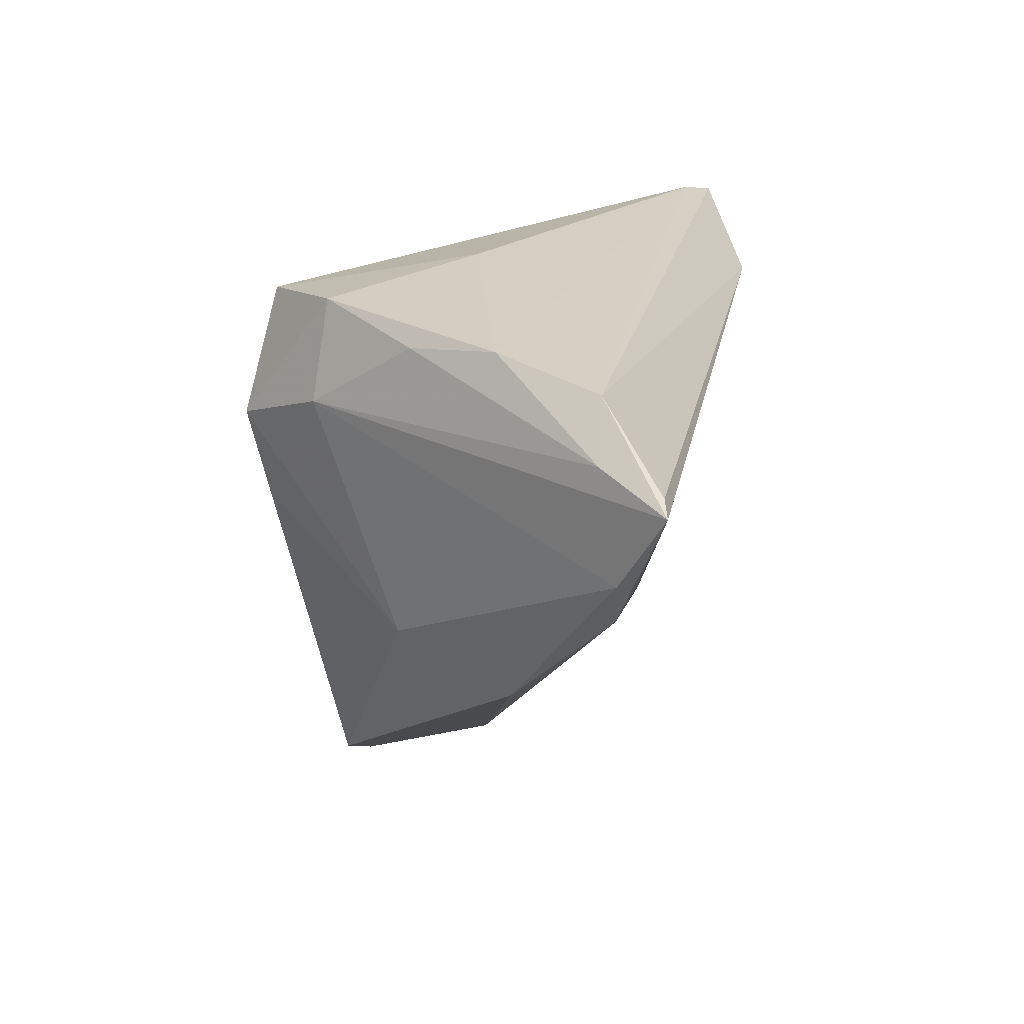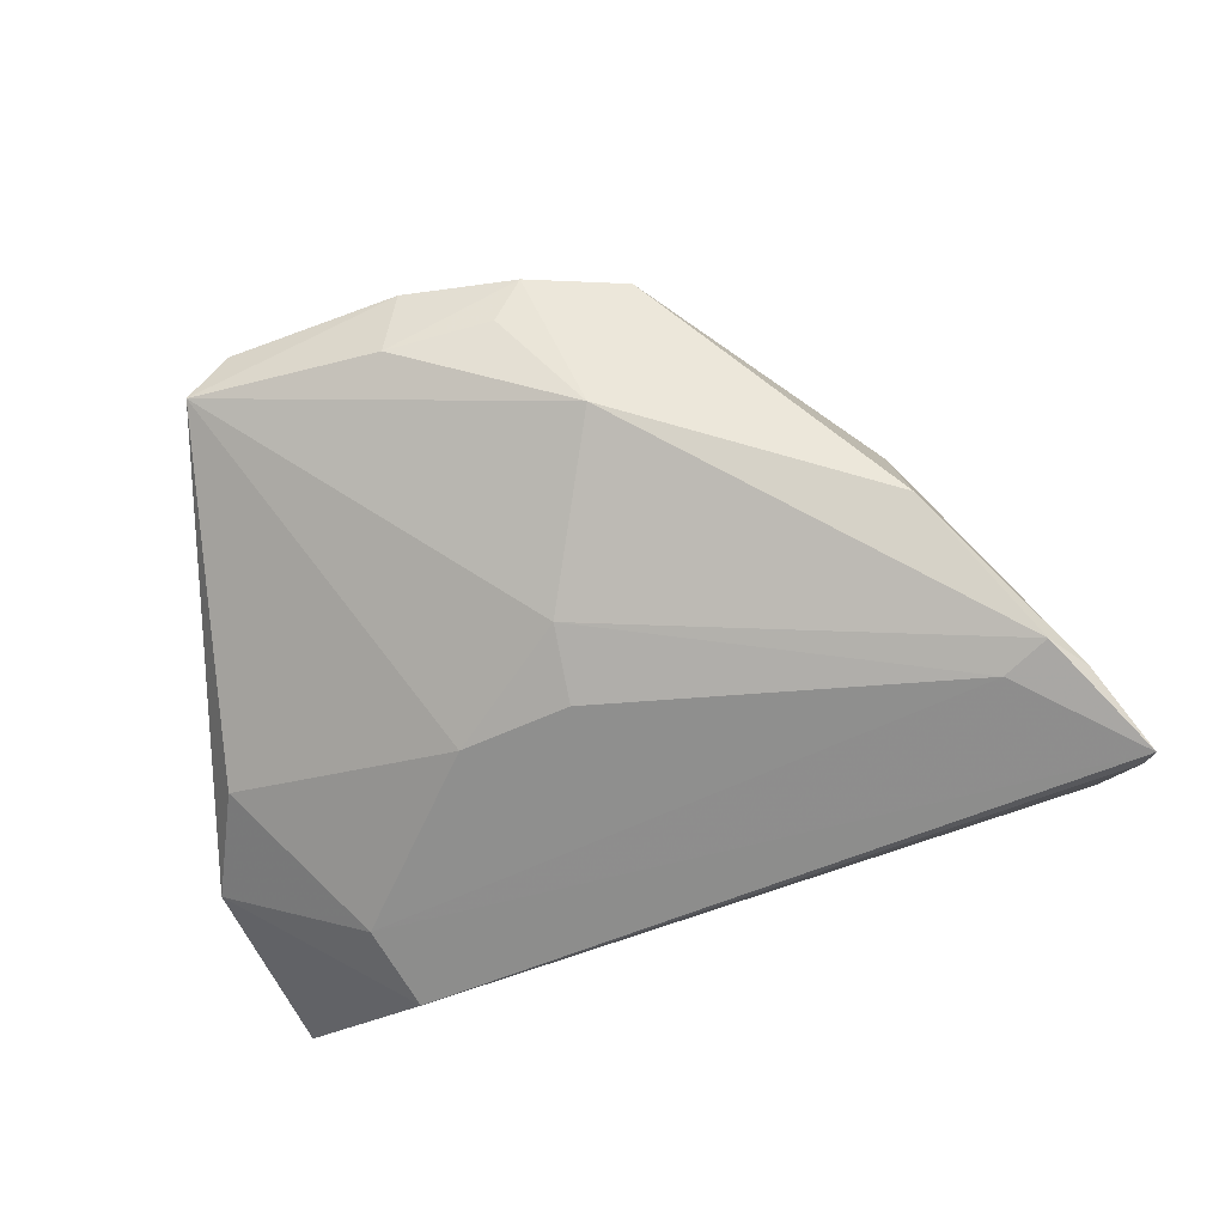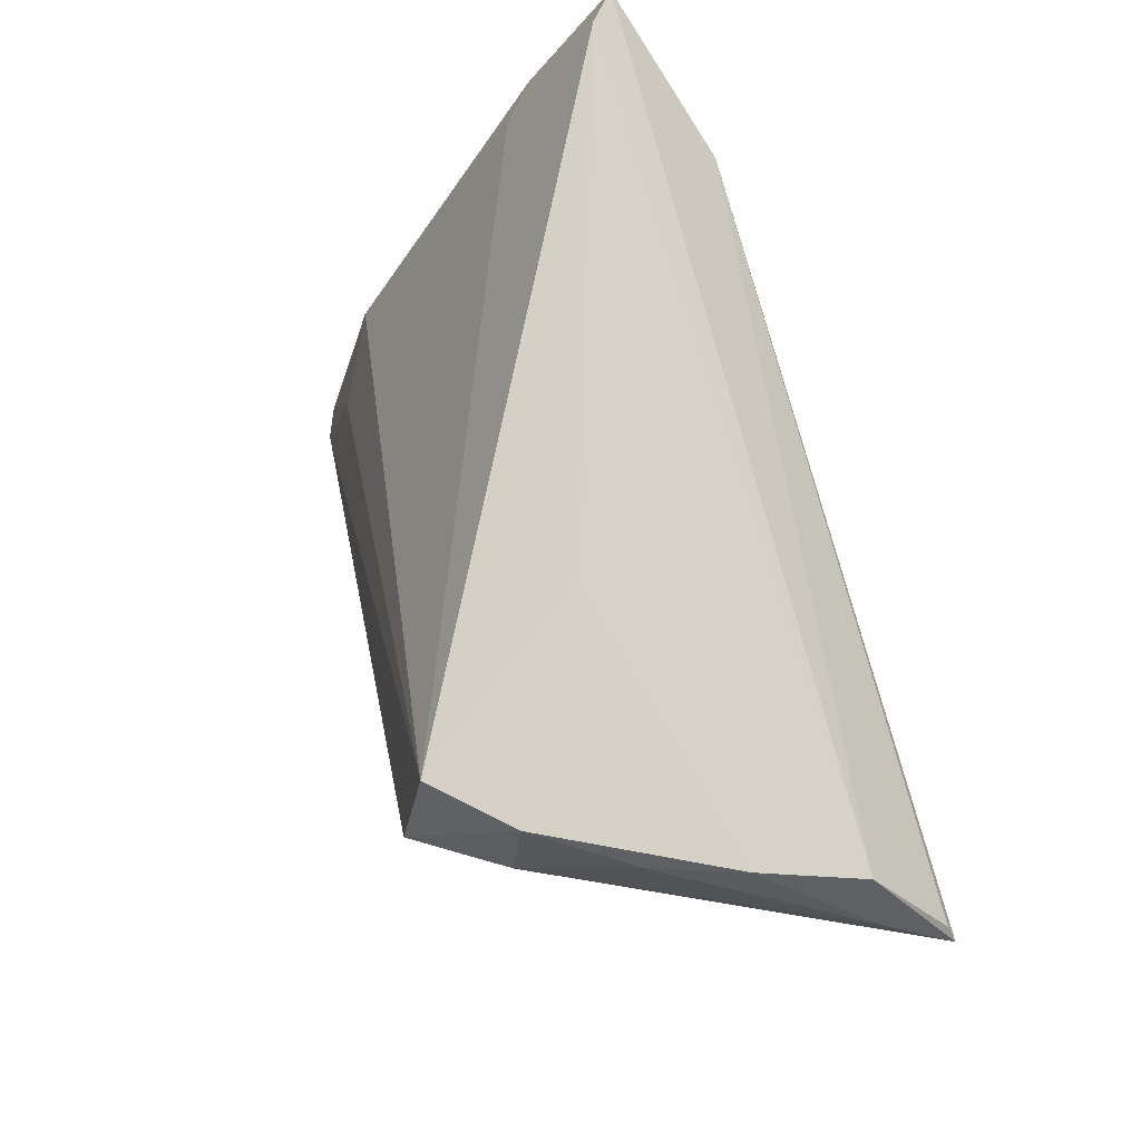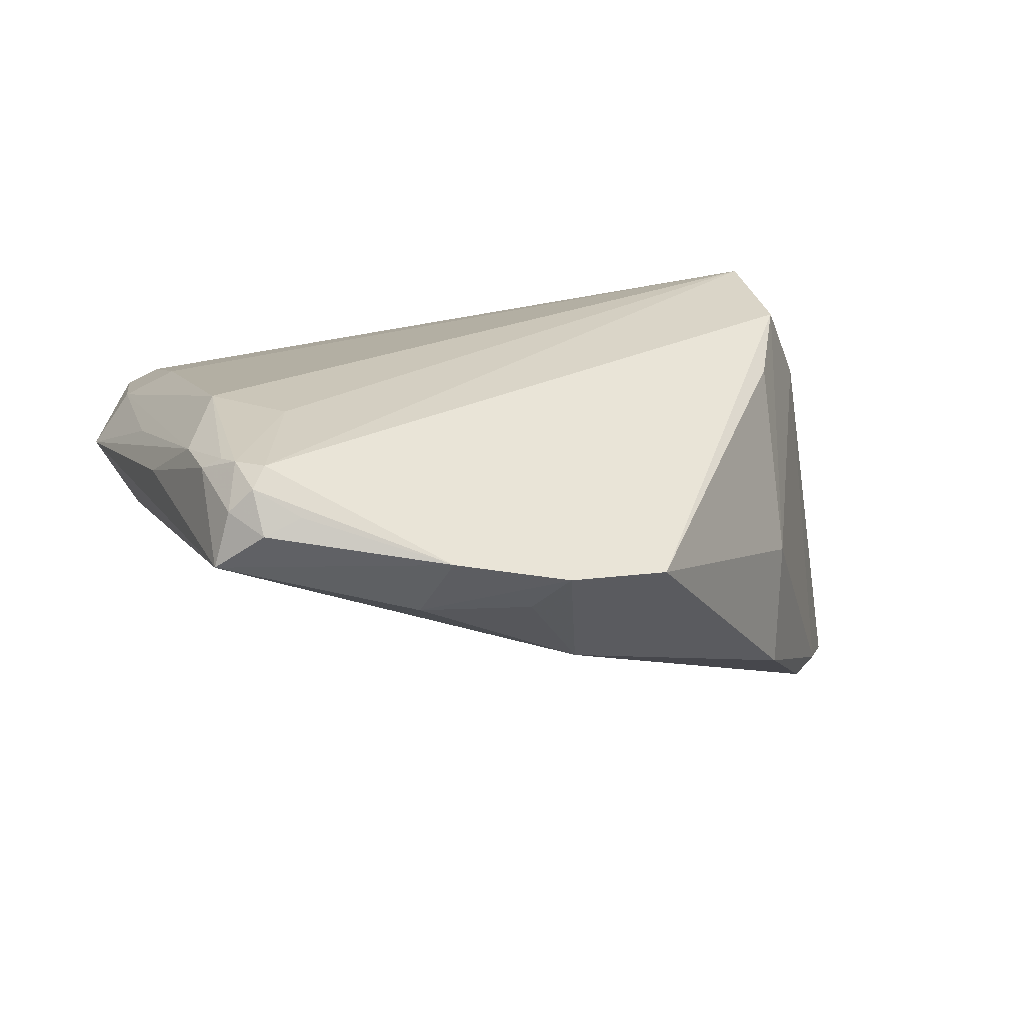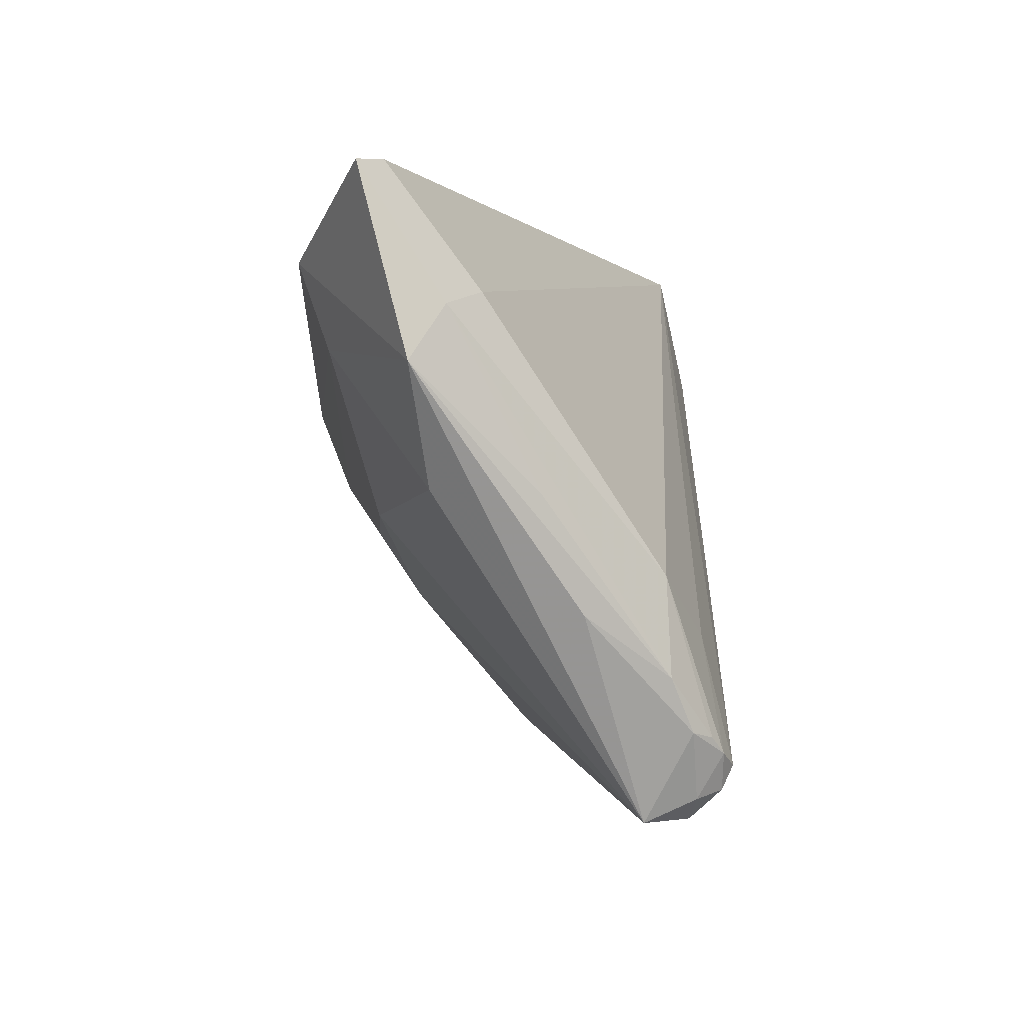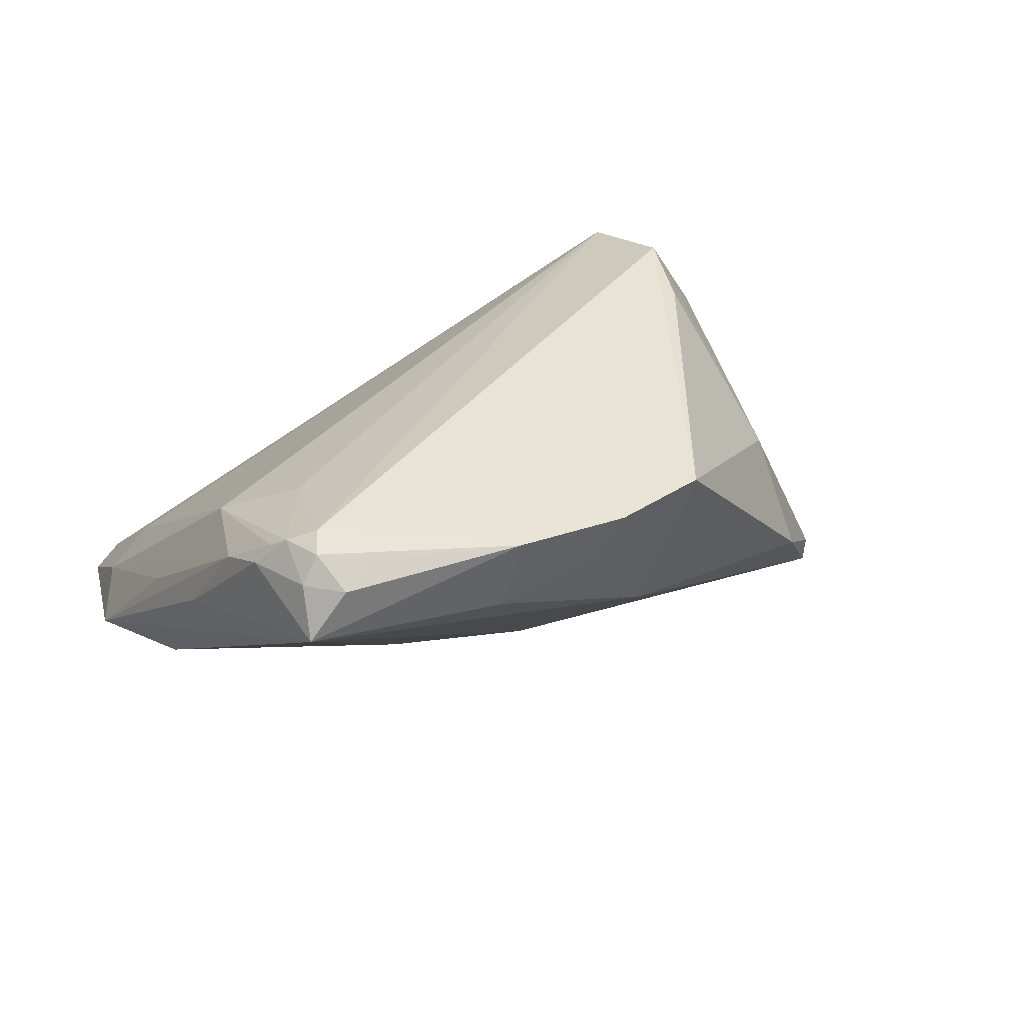
<metadata>
{"format":"obj","ext":"obj","renderer":"f3d","projection":"perspective","resolution":1024,"background":"white","views":[{"elev":16.6,"azim":100.7,"up":"+Y"},{"elev":-49.1,"azim":20.5,"up":"+Z"},{"elev":74.6,"azim":73.9,"up":"+Y"},{"elev":-50.3,"azim":-15.3,"up":"+Y"},{"elev":-1.9,"azim":-93.4,"up":"+Y"},{"elev":32.7,"azim":-20.1,"up":"+Z"}]}
</metadata>
<code>
v -0.02966 -0.03453 0.02076
v 0.03348 0.03411 0.01484
v 0.03523 0.02256 0.01636
v -0.04684 0.02247 -0.006052
v 0.02578 0.03378 0.02311
v -0.014 -0.03534 0.01153
v -0.04764 0.0007849 -0.01179
v -0.001415 -0.03342 0.01371
v 0.04749 0.002692 -0.02036
v 0.04349 0.03093 -0.006436
v -0.05215 0.0205 -0.0101
v -0.04911 0.03643 -0.01674
v -0.03552 -0.03291 0.02195
v -0.04128 -0.02604 0.01788
v 0.05065 0.00762 -0.02081
v 0.03995 0.03021 0.003862
v 0.0472 0.0276 -0.01846
v -0.05254 0.03581 -0.01975
v -0.03472 -0.03019 0.02338
v -0.00281 -0.01075 -0.01205
v -0.0377 -0.03643 0.0127
v 0.03461 -0.004724 0.007019
v -0.04892 0.0001164 0.0004425
v 0.05484 0.01666 -0.02656
v 0.03803 -0.01046 -0.007101
v 0.0073 -0.02733 0.002186
v -0.034 0.02735 -0.02656
v 0.001704 -0.03405 0.01934
v -0.003767 -0.002926 -0.01721
v -0.04311 -0.01984 0.01517
v 0.04191 0.004864 -0.02195
v -0.05484 0.01406 -0.01423
v 0.05325 0.01842 -0.02598
v 0.02726 0.009238 0.02427
v -0.01219 -0.03643 0.02008
v -0.0466 -0.01289 0.005159
v -0.03755 -0.03378 0.01876
v -0.04148 -0.008516 0.01483
v -0.01768 -0.001015 -0.01729
v -0.03301 -0.01535 0.02003
v -0.03327 -0.03643 0.0185
v 0.0513 0.0209 -0.01885
v 0.01063 0.03578 0.002267
v 0.02836 0.01927 0.02656
v -0.03614 0.01716 -0.02302
v -0.03939 -0.02666 0.02027
v 0.0133 -0.0291 0.0193
v -0.03792 -0.02858 0.02182
f 12 17 18
f 24 31 45
f 12 5 43
f 48 40 38
f 38 40 5
f 33 17 24
f 24 3 15
f 32 18 27
f 27 45 32
f 24 45 27
f 27 33 24
f 27 18 17
f 17 33 27
f 29 31 20
f 29 45 31
f 19 44 5
f 5 40 19
f 19 40 48
f 48 13 19
f 19 13 35
f 47 44 19
f 32 45 7
f 12 18 4
f 4 5 12
f 4 38 5
f 11 18 32
f 11 4 18
f 38 4 11
f 38 11 30
f 3 44 22
f 22 15 3
f 28 26 47
f 28 19 35
f 47 19 28
f 47 26 25
f 25 22 47
f 15 22 25
f 2 43 5
f 3 16 2
f 5 44 2
f 2 44 3
f 42 3 24
f 42 16 3
f 24 17 42
f 32 7 21
f 20 26 21
f 45 29 39
f 39 7 45
f 39 29 20
f 20 21 39
f 39 21 7
f 48 38 46
f 38 30 46
f 14 46 30
f 48 46 14
f 23 11 32
f 32 30 23
f 23 30 11
f 34 44 47
f 47 22 34
f 34 22 44
f 26 28 8
f 15 25 9
f 9 31 24
f 24 15 9
f 9 25 26
f 20 31 9
f 9 26 20
f 10 2 16
f 10 42 17
f 16 42 10
f 43 2 10
f 10 17 12
f 12 43 10
f 41 21 35
f 32 21 36
f 21 14 36
f 36 30 32
f 36 14 30
f 37 14 21
f 37 41 13
f 21 41 37
f 37 13 48
f 48 14 37
f 6 21 26
f 26 8 6
f 35 21 6
f 6 28 35
f 6 8 28
f 35 13 1
f 1 41 35
f 13 41 1

</code>
